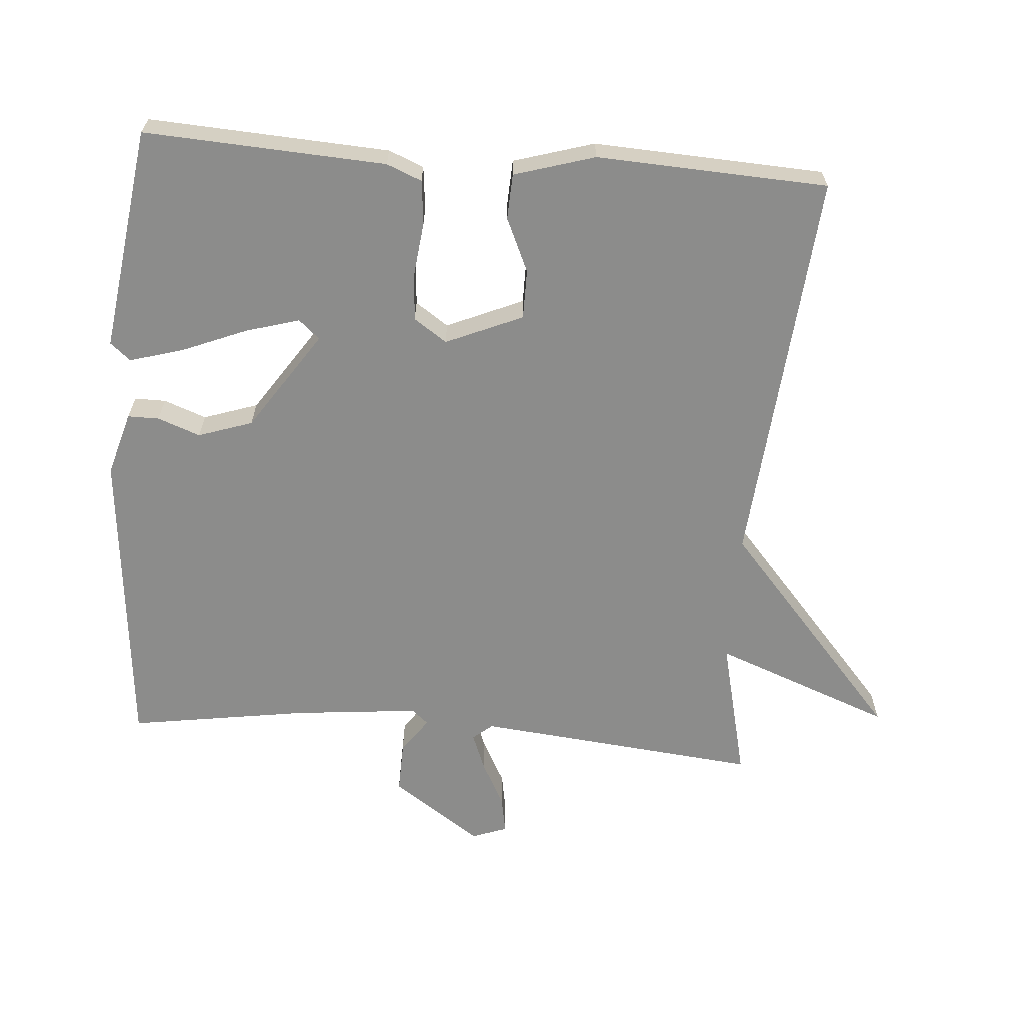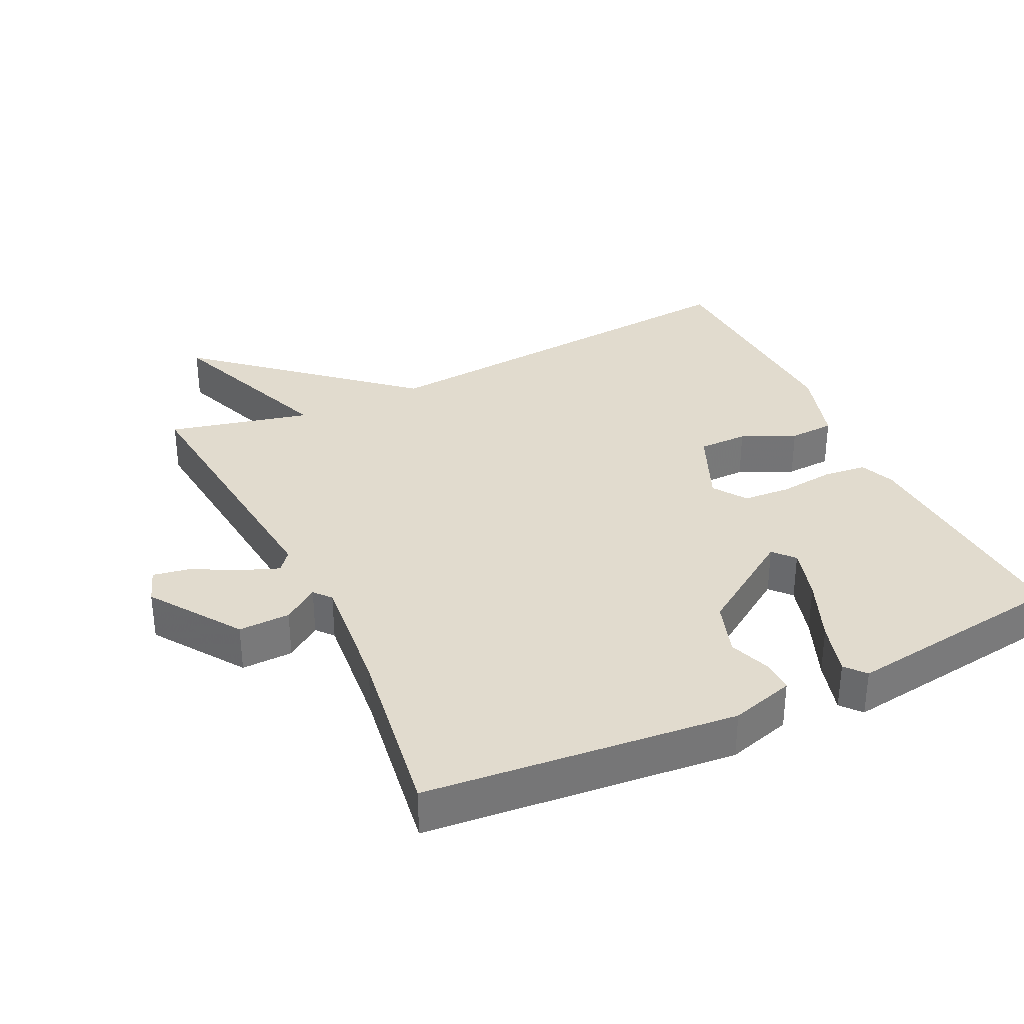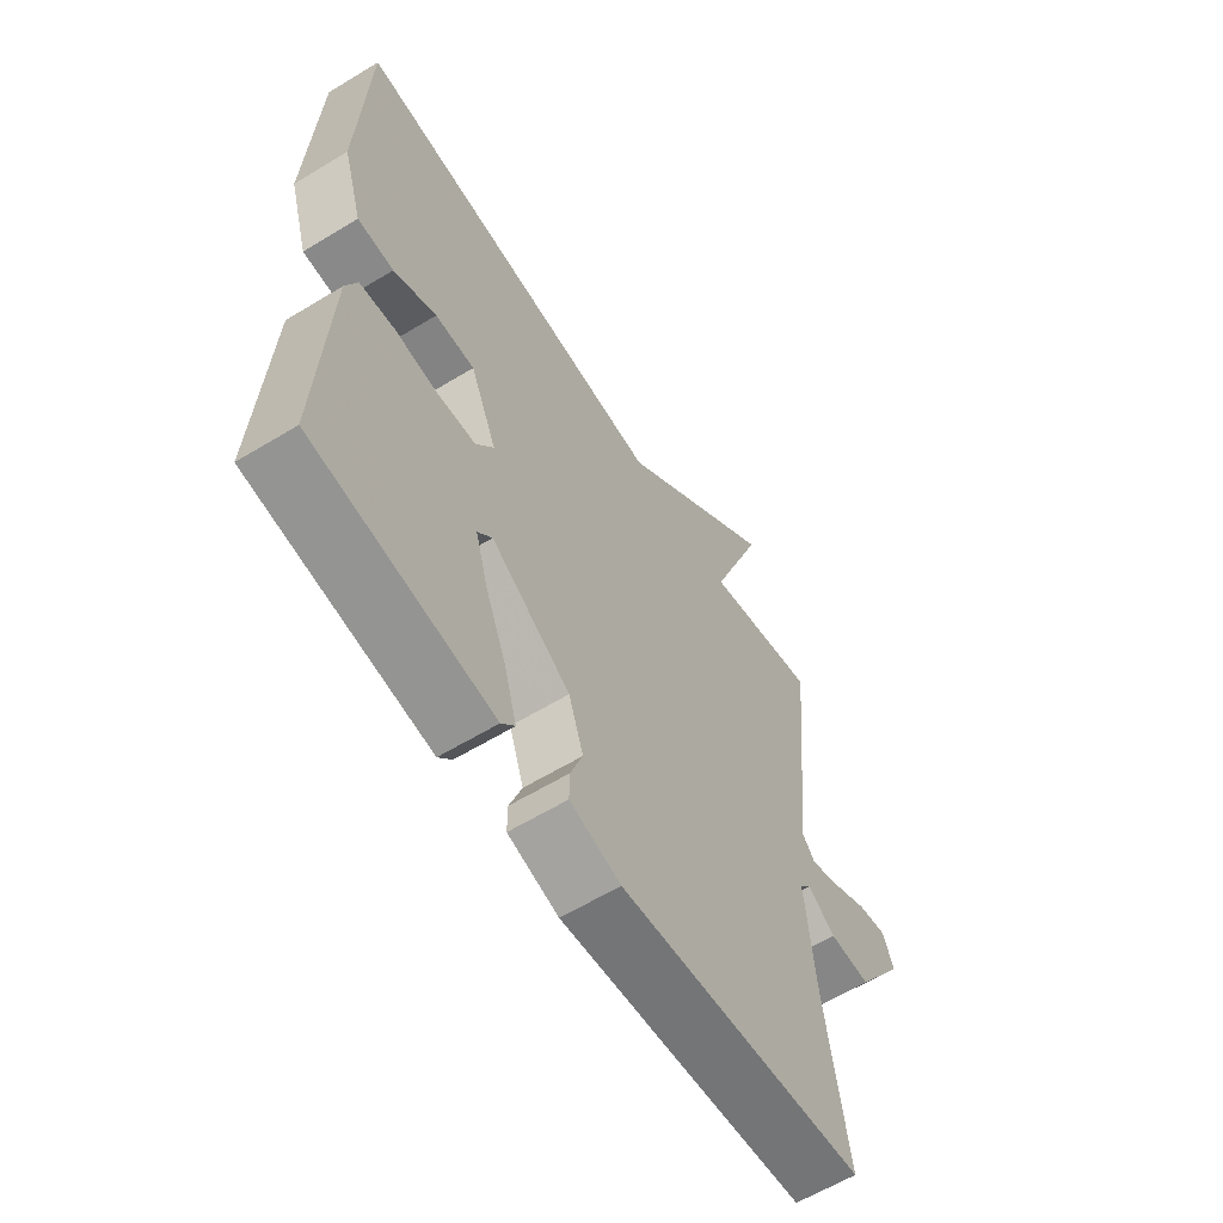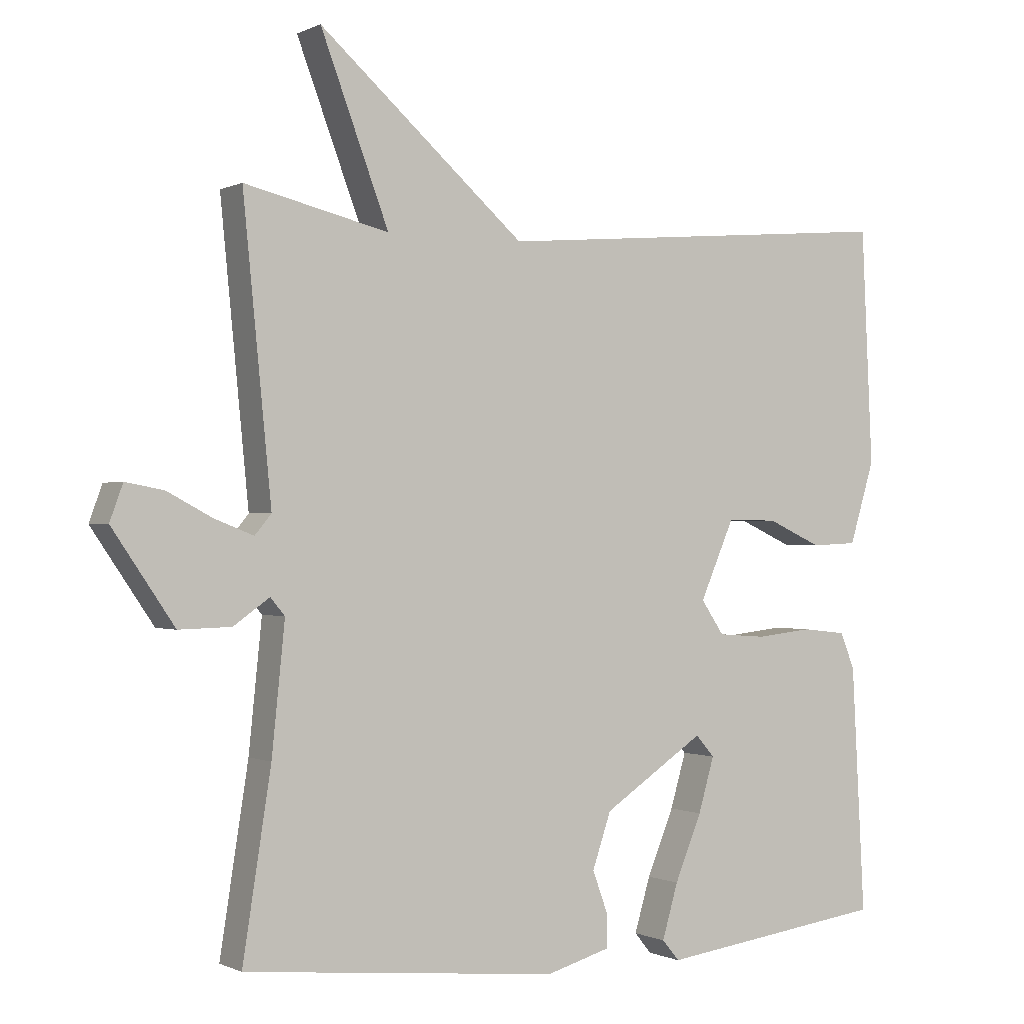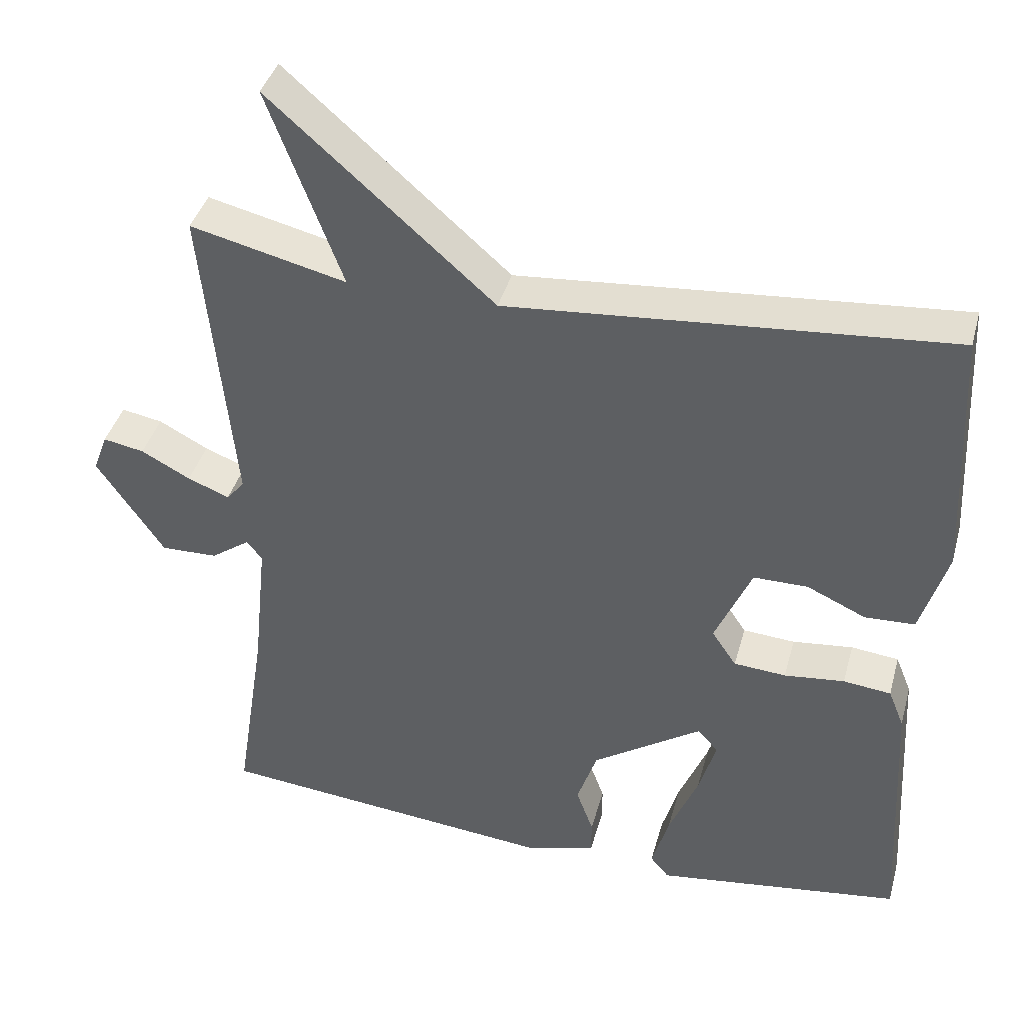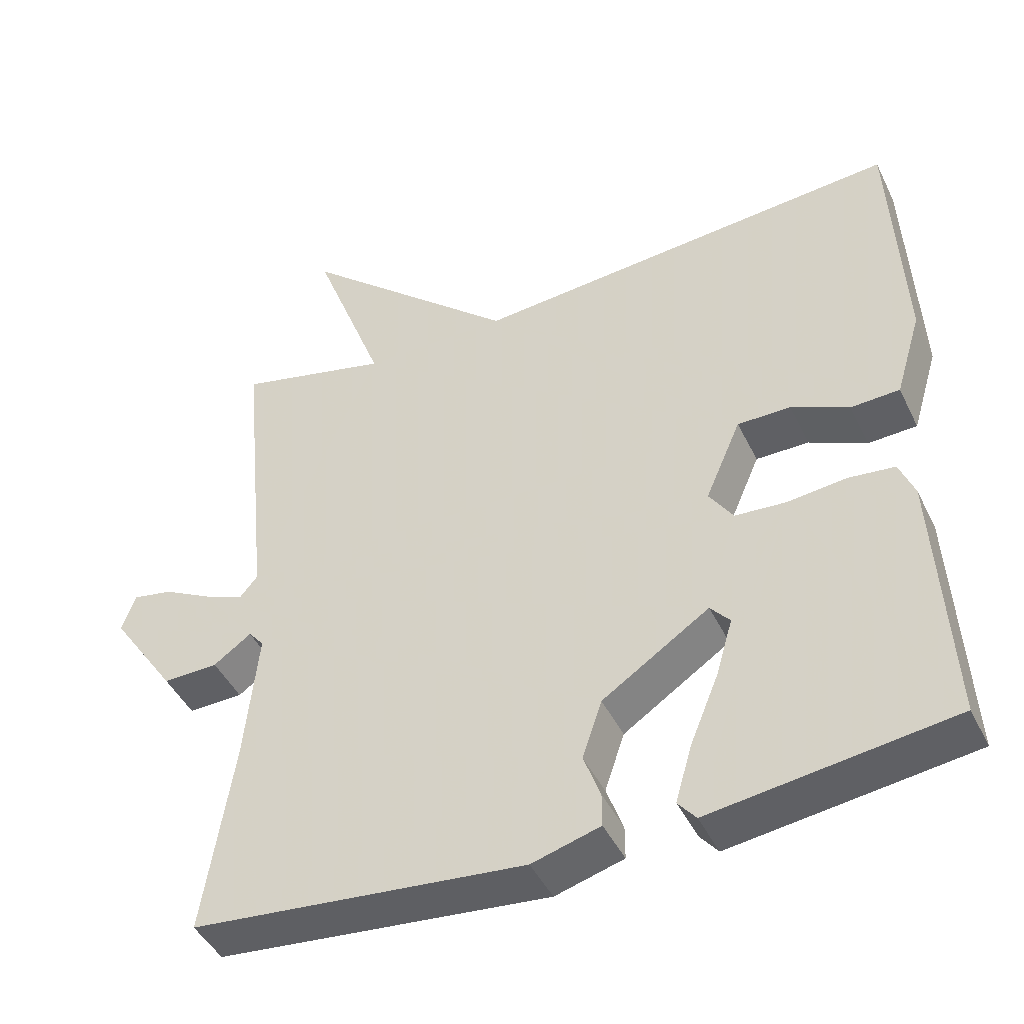
<metadata>
{"format":"obj","ext":"obj","renderer":"f3d","projection":"perspective","resolution":1024,"background":"white","views":[{"elev":-64.1,"azim":-94.6,"up":"+Y"},{"elev":33.9,"azim":154.2,"up":"+Y"},{"elev":-61.0,"azim":-58.2,"up":"+Z"},{"elev":-0.4,"azim":149.3,"up":"+Z"},{"elev":40.0,"azim":-165.0,"up":"+Z"},{"elev":-44.7,"azim":-155.3,"up":"+Z"}]}
</metadata>
<code>
v 0.5 0.07 0.5
v 0.459 0.07 0.081
v 0.483 0.07 0.052
v 0.539 0.07 0.074
v 0.605 0.07 0.109
v 0.66 0.07 0.119
v 0.679 0.07 0.067
v 0.589 0.07 -0.065
v 0.513 0.07 -0.063
v 0.461 0.07 -0.026
v 0.44 0.07 -0.051
v 0.459 0.07 -0.236
v 0.5 0.07 -0.5
v 0.043 0.07 -0.545
v -0.051 0.07 -0.518
v -0.051 0.07 -0.472
v -0.028 0.07 -0.409
v -0.055 0.07 -0.329
v -0.202 0.07 -0.231
v -0.229 0.07 -0.262
v -0.206 0.07 -0.341
v -0.167 0.07 -0.436
v -0.144 0.07 -0.515
v -0.169 0.07 -0.545
v -0.5 0.07 -0.5
v -0.481 0.07 -0.144
v -0.46 0.07 -0.092
v -0.396 0.07 -0.085
v -0.315 0.07 -0.094
v -0.245 0.07 -0.089
v -0.212 0.07 -0.04
v -0.261 0.07 0.073
v -0.334 0.07 0.073
v -0.413 0.07 0.037
v -0.48 0.07 0.04
v -0.516 0.07 0.159
v -0.5 0.07 0.5
v 0.091 0.07 0.45
v 0.39 0.07 0.713
v 0.291 0.07 0.45
v 0.5 0 0.5
v 0.459 0 0.081
v 0.483 0 0.052
v 0.539 0 0.074
v 0.605 0 0.109
v 0.66 0 0.119
v 0.679 0 0.067
v 0.589 0 -0.065
v 0.513 0 -0.063
v 0.461 0 -0.026
v 0.44 0 -0.051
v 0.459 0 -0.236
v 0.5 0 -0.5
v 0.043 0 -0.545
v -0.051 0 -0.518
v -0.051 0 -0.472
v -0.028 0 -0.409
v -0.055 0 -0.329
v -0.202 0 -0.231
v -0.229 0 -0.262
v -0.206 0 -0.341
v -0.167 0 -0.436
v -0.144 0 -0.515
v -0.169 0 -0.545
v -0.5 0 -0.5
v -0.481 0 -0.144
v -0.46 0 -0.092
v -0.396 0 -0.085
v -0.315 0 -0.094
v -0.245 0 -0.089
v -0.212 0 -0.04
v -0.261 0 0.073
v -0.334 0 0.073
v -0.413 0 0.037
v -0.48 0 0.04
v -0.516 0 0.159
v -0.5 0 0.5
v 0.091 0 0.45
v 0.39 0 0.713
v 0.291 0 0.45
f 38 39 40
f 36 37 38
f 35 36 38
f 34 35 38
f 33 34 38
f 32 33 38 40
f 40 1 2
f 32 40 2
f 31 32 2
f 27 28 29
f 26 27 29
f 25 26 29
f 24 25 29
f 23 24 29
f 22 23 29
f 21 22 29
f 20 21 29
f 19 20 29 30
f 31 2 3
f 30 31 3
f 19 30 3
f 18 19 3
f 15 16 17
f 14 15 17
f 13 14 17
f 12 13 17
f 11 12 17 18
f 8 9 10
f 7 8 10
f 6 7 10
f 5 6 10
f 4 5 10
f 10 11 18
f 4 10 18
f 3 4 18
f 80 79 78
f 78 77 76
f 78 76 75
f 78 75 74
f 78 74 73
f 80 78 73 72
f 42 41 80
f 42 80 72
f 42 72 71
f 69 68 67
f 69 67 66
f 69 66 65
f 69 65 64
f 69 64 63
f 69 63 62
f 69 62 61
f 69 61 60
f 70 69 60 59
f 43 42 71
f 43 71 70
f 43 70 59
f 43 59 58
f 57 56 55
f 57 55 54
f 57 54 53
f 57 53 52
f 58 57 52 51
f 50 49 48
f 50 48 47
f 50 47 46
f 50 46 45
f 50 45 44
f 58 51 50
f 58 50 44
f 58 44 43
f 1 41 42 2
f 2 42 43 3
f 3 43 44 4
f 4 44 45 5
f 5 45 46 6
f 6 46 47 7
f 7 47 48 8
f 8 48 49 9
f 9 49 50 10
f 10 50 51 11
f 11 51 52 12
f 12 52 53 13
f 13 53 54 14
f 14 54 55 15
f 15 55 56 16
f 16 56 57 17
f 17 57 58 18
f 18 58 59 19
f 19 59 60 20
f 20 60 61 21
f 21 61 62 22
f 22 62 63 23
f 23 63 64 24
f 24 64 65 25
f 25 65 66 26
f 26 66 67 27
f 27 67 68 28
f 28 68 69 29
f 29 69 70 30
f 30 70 71 31
f 31 71 72 32
f 32 72 73 33
f 33 73 74 34
f 34 74 75 35
f 35 75 76 36
f 36 76 77 37
f 37 77 78 38
f 38 78 79 39
f 39 79 80 40
f 40 80 41 1

</code>
